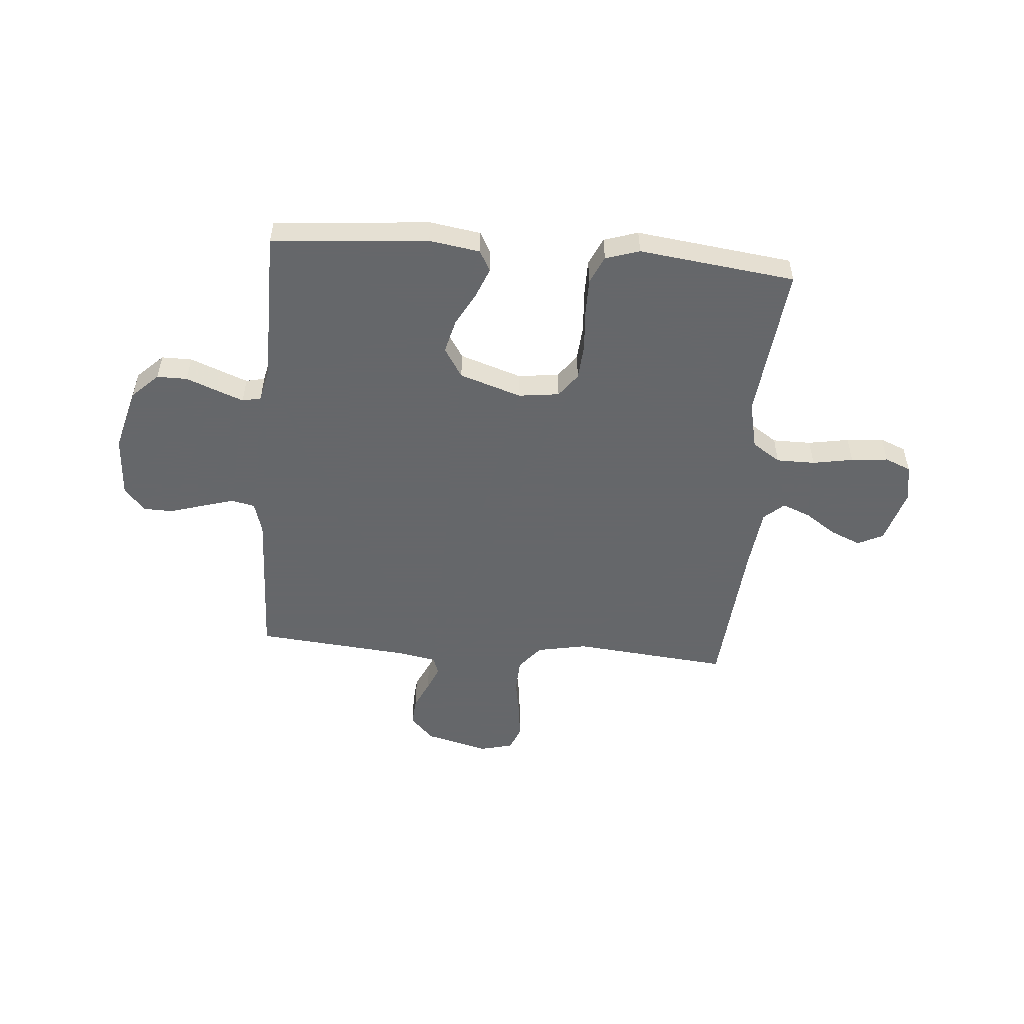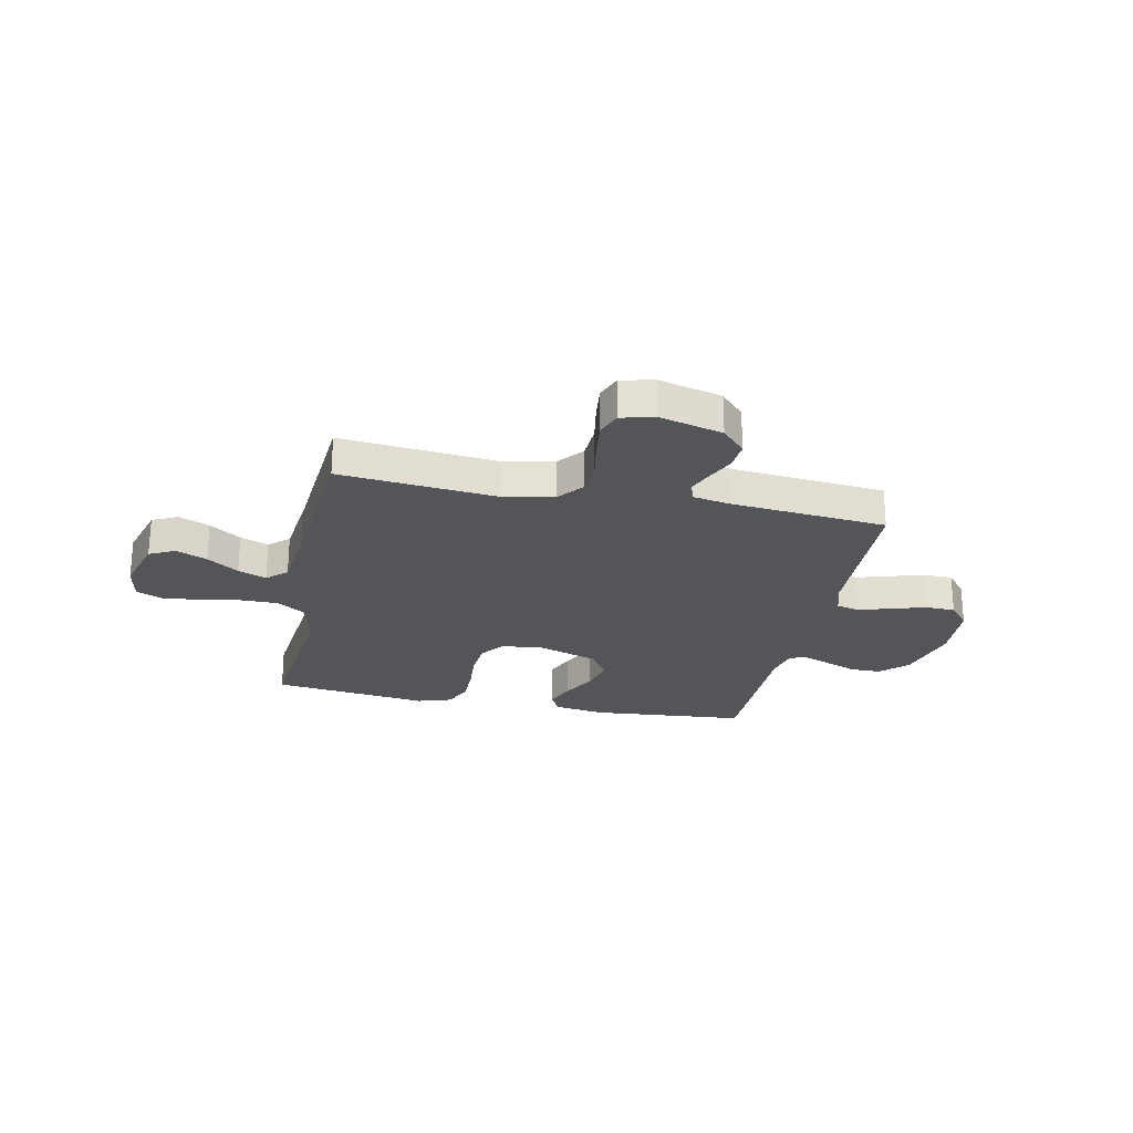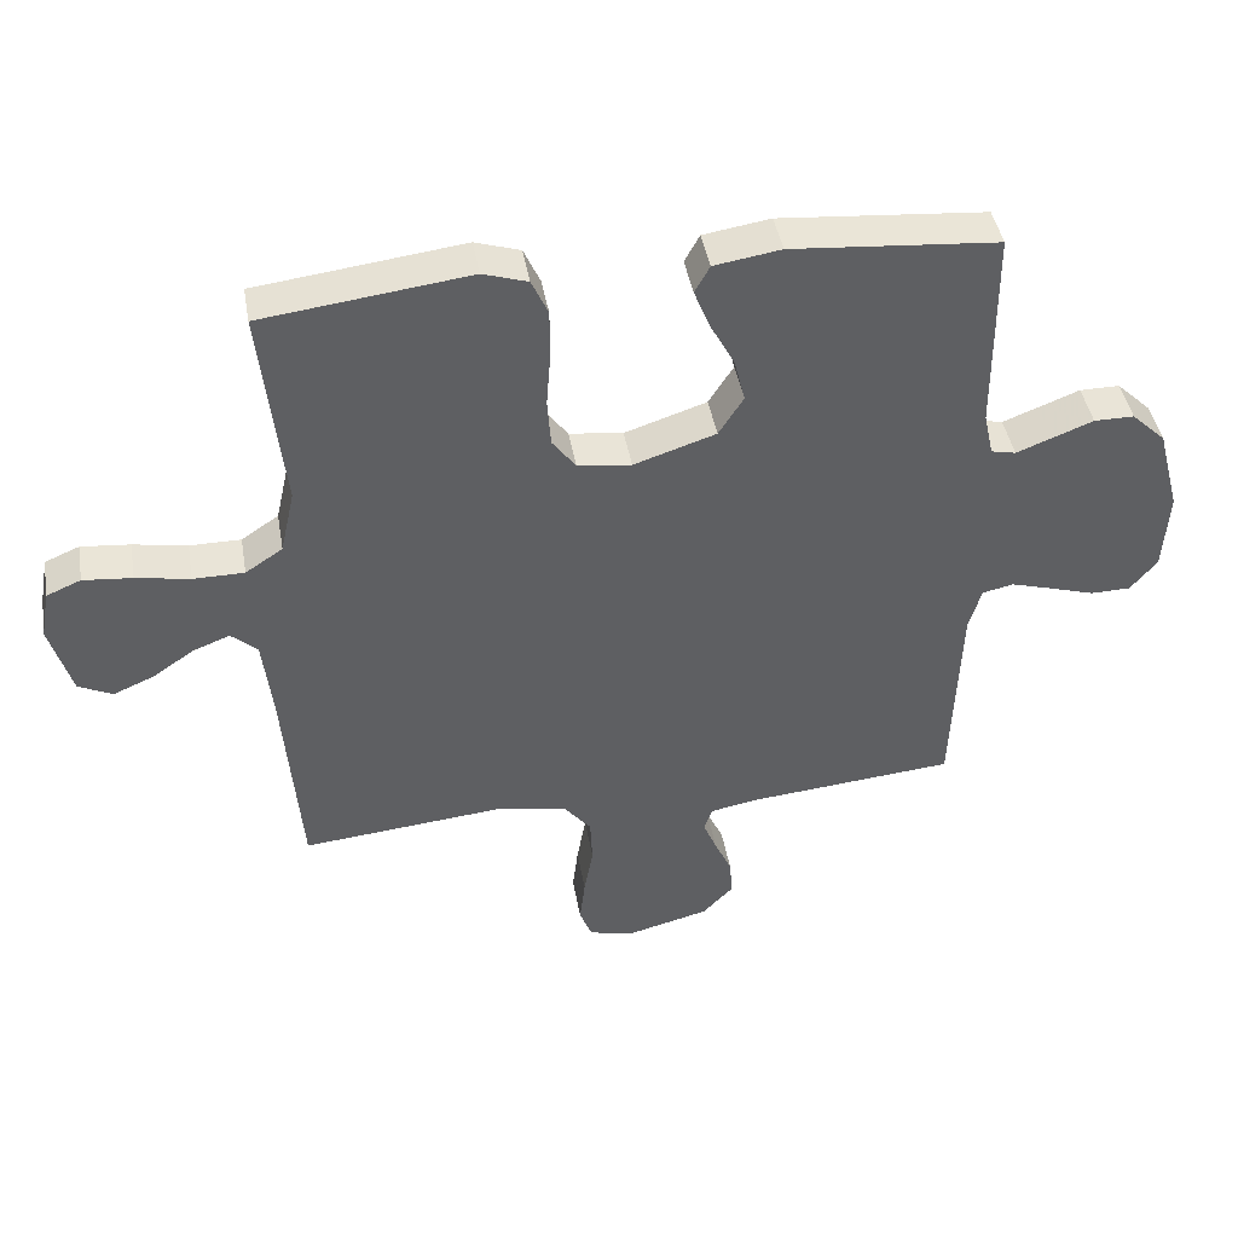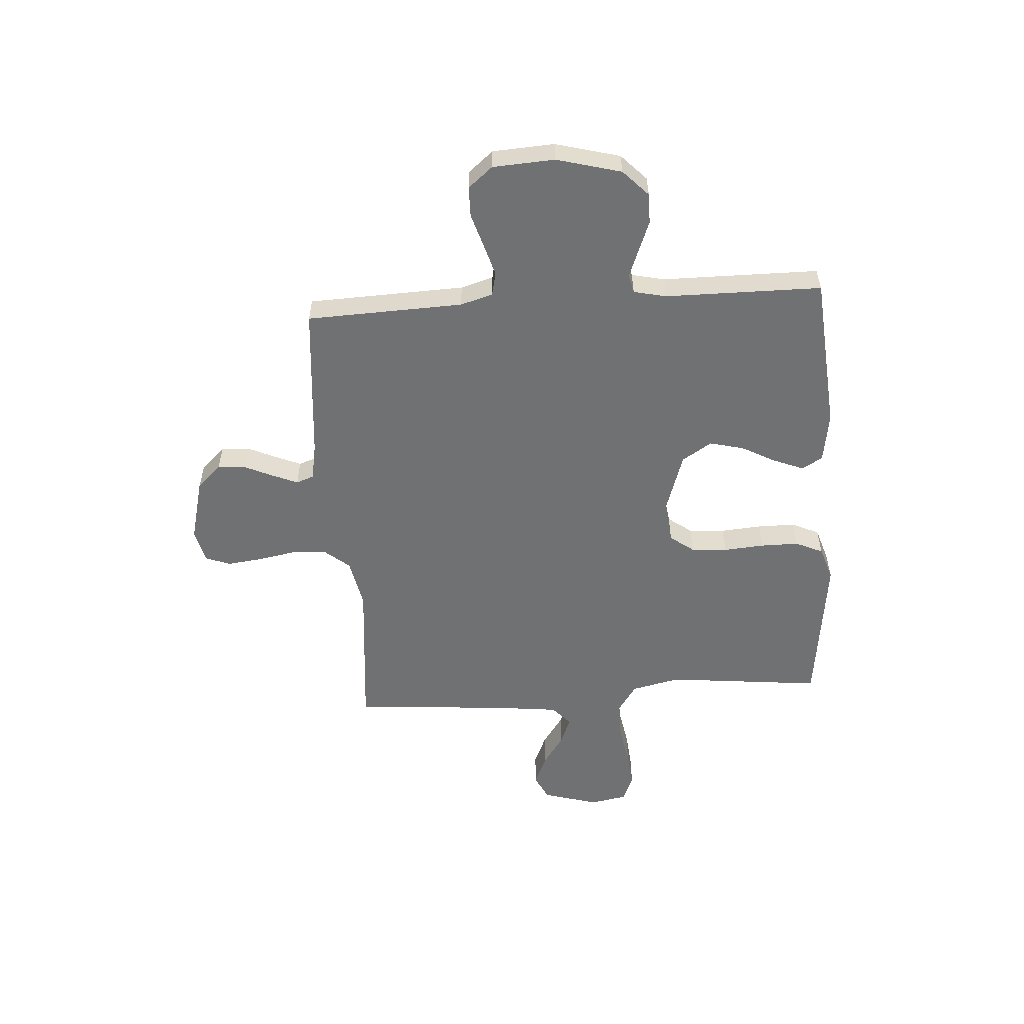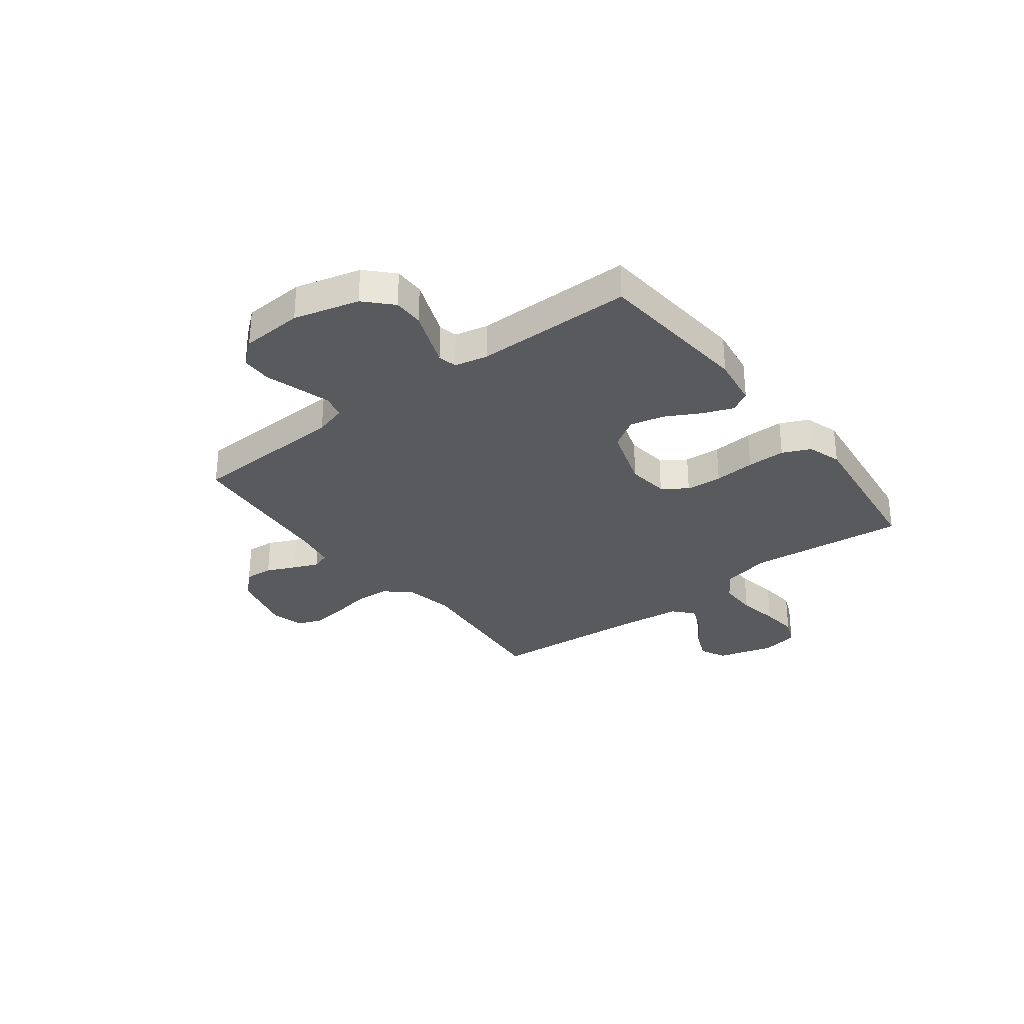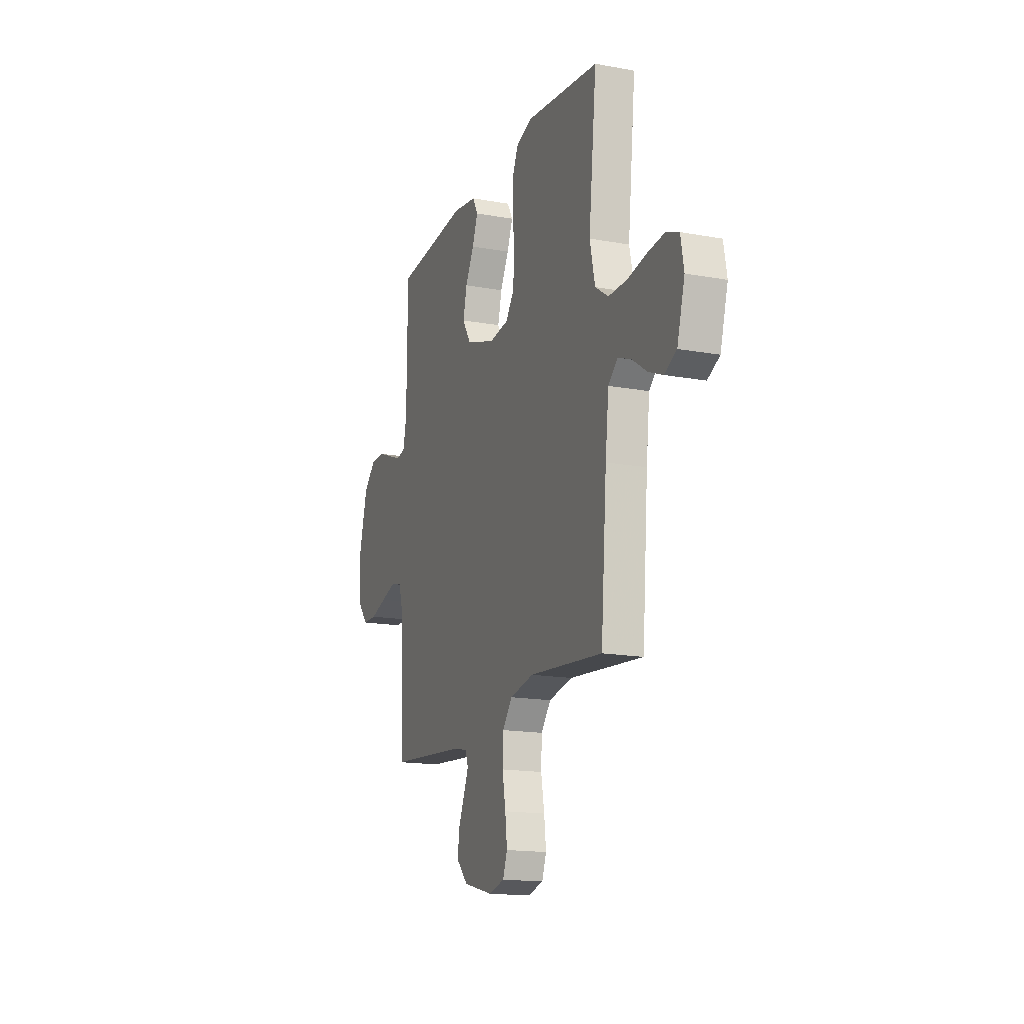
<metadata>
{"format":"obj","ext":"obj","renderer":"f3d","projection":"perspective","resolution":1024,"background":"white","views":[{"elev":-52.0,"azim":-4.8,"up":"+Y"},{"elev":-24.8,"azim":168.3,"up":"+Y"},{"elev":43.4,"azim":170.1,"up":"+Z"},{"elev":-55.1,"azim":-86.1,"up":"+Y"},{"elev":-31.0,"azim":-52.5,"up":"+Y"},{"elev":-16.4,"azim":69.5,"up":"+Z"}]}
</metadata>
<code>
v -0.5 0.07 0.5
v -0.2 0.07 0.526
v -0.103 0.07 0.511
v -0.081 0.07 0.471
v -0.104 0.07 0.413
v -0.139 0.07 0.348
v -0.155 0.07 0.283
v -0.119 0.07 0.226
v 0 0.07 0.187
v 0.078 0.07 0.197
v 0.112 0.07 0.243
v 0.117 0.07 0.312
v 0.111 0.07 0.39
v 0.111 0.07 0.463
v 0.135 0.07 0.516
v 0.2 0.07 0.537
v 0.5 0.07 0.5
v 0.468 0.07 0.2
v 0.489 0.07 0.107
v 0.543 0.07 0.071
v 0.617 0.07 0.071
v 0.695 0.07 0.085
v 0.766 0.07 0.092
v 0.816 0.07 0.071
v 0.829 0.07 0
v 0.798 0.07 -0.107
v 0.749 0.07 -0.131
v 0.69 0.07 -0.106
v 0.63 0.07 -0.065
v 0.576 0.07 -0.044
v 0.538 0.07 -0.078
v 0.524 0.07 -0.2
v 0.5 0.07 -0.5
v 0.2 0.07 -0.472
v 0.104 0.07 -0.491
v 0.064 0.07 -0.54
v 0.061 0.07 -0.607
v 0.074 0.07 -0.68
v 0.082 0.07 -0.746
v 0.064 0.07 -0.793
v 0 0.07 -0.809
v -0.121 0.07 -0.778
v -0.166 0.07 -0.731
v -0.162 0.07 -0.677
v -0.137 0.07 -0.622
v -0.117 0.07 -0.574
v -0.129 0.07 -0.54
v -0.2 0.07 -0.527
v -0.5 0.07 -0.5
v -0.511 0.07 -0.2
v -0.529 0.07 -0.138
v -0.574 0.07 -0.128
v -0.635 0.07 -0.146
v -0.7 0.07 -0.166
v -0.758 0.07 -0.165
v -0.797 0.07 -0.118
v -0.804 0.07 0
v -0.771 0.07 0.124
v -0.721 0.07 0.172
v -0.663 0.07 0.172
v -0.604 0.07 0.149
v -0.552 0.07 0.129
v -0.516 0.07 0.137
v -0.502 0.07 0.2
v -0.5 0 0.5
v -0.2 0 0.526
v -0.103 0 0.511
v -0.081 0 0.471
v -0.104 0 0.413
v -0.139 0 0.348
v -0.155 0 0.283
v -0.119 0 0.226
v 0 0 0.187
v 0.078 0 0.197
v 0.112 0 0.243
v 0.117 0 0.312
v 0.111 0 0.39
v 0.111 0 0.463
v 0.135 0 0.516
v 0.2 0 0.537
v 0.5 0 0.5
v 0.468 0 0.2
v 0.489 0 0.107
v 0.543 0 0.071
v 0.617 0 0.071
v 0.695 0 0.085
v 0.766 0 0.092
v 0.816 0 0.071
v 0.829 0 0
v 0.798 0 -0.107
v 0.749 0 -0.131
v 0.69 0 -0.106
v 0.63 0 -0.065
v 0.576 0 -0.044
v 0.538 0 -0.078
v 0.524 0 -0.2
v 0.5 0 -0.5
v 0.2 0 -0.472
v 0.104 0 -0.491
v 0.064 0 -0.54
v 0.061 0 -0.607
v 0.074 0 -0.68
v 0.082 0 -0.746
v 0.064 0 -0.793
v 0 0 -0.809
v -0.121 0 -0.778
v -0.166 0 -0.731
v -0.162 0 -0.677
v -0.137 0 -0.622
v -0.117 0 -0.574
v -0.129 0 -0.54
v -0.2 0 -0.527
v -0.5 0 -0.5
v -0.511 0 -0.2
v -0.529 0 -0.138
v -0.574 0 -0.128
v -0.635 0 -0.146
v -0.7 0 -0.166
v -0.758 0 -0.165
v -0.797 0 -0.118
v -0.804 0 0
v -0.771 0 0.124
v -0.721 0 0.172
v -0.663 0 0.172
v -0.604 0 0.149
v -0.552 0 0.129
v -0.516 0 0.137
v -0.502 0 0.2
f 59 60 61
f 58 59 61
f 57 58 61
f 56 57 61
f 55 56 61
f 54 55 61
f 53 54 61
f 52 53 61 62
f 51 52 62 63
f 48 49 50
f 51 63 64
f 50 51 64
f 48 50 64
f 47 48 64
f 43 44 45
f 42 43 45
f 41 42 45
f 40 41 45
f 39 40 45
f 38 39 45
f 37 38 45
f 36 37 45 46
f 35 36 46 47
f 32 33 34
f 31 32 34 35
f 27 28 29
f 26 27 29
f 25 26 29
f 24 25 29
f 23 24 29
f 22 23 29
f 21 22 29
f 20 21 29 30
f 19 20 30 31
f 16 17 18
f 15 16 18
f 14 15 18
f 13 14 18
f 12 13 18
f 11 12 18 19
f 31 35 47
f 19 31 47
f 11 19 47
f 10 11 47
f 4 5 6
f 3 4 6
f 2 3 6
f 1 2 6
f 64 1 6
f 64 6 7
f 47 64 7 8
f 9 10 47
f 8 9 47
f 125 124 123
f 125 123 122
f 125 122 121
f 125 121 120
f 125 120 119
f 125 119 118
f 125 118 117
f 126 125 117 116
f 127 126 116 115
f 114 113 112
f 128 127 115
f 128 115 114
f 128 114 112
f 128 112 111
f 109 108 107
f 109 107 106
f 109 106 105
f 109 105 104
f 109 104 103
f 109 103 102
f 109 102 101
f 110 109 101 100
f 111 110 100 99
f 98 97 96
f 99 98 96 95
f 93 92 91
f 93 91 90
f 93 90 89
f 93 89 88
f 93 88 87
f 93 87 86
f 93 86 85
f 94 93 85 84
f 95 94 84 83
f 82 81 80
f 82 80 79
f 82 79 78
f 82 78 77
f 82 77 76
f 83 82 76 75
f 111 99 95
f 111 95 83
f 111 83 75
f 111 75 74
f 70 69 68
f 70 68 67
f 70 67 66
f 70 66 65
f 70 65 128
f 71 70 128
f 72 71 128 111
f 111 74 73
f 111 73 72
f 1 65 66 2
f 2 66 67 3
f 3 67 68 4
f 4 68 69 5
f 5 69 70 6
f 6 70 71 7
f 7 71 72 8
f 8 72 73 9
f 9 73 74 10
f 10 74 75 11
f 11 75 76 12
f 12 76 77 13
f 13 77 78 14
f 14 78 79 15
f 15 79 80 16
f 16 80 81 17
f 17 81 82 18
f 18 82 83 19
f 19 83 84 20
f 20 84 85 21
f 21 85 86 22
f 22 86 87 23
f 23 87 88 24
f 24 88 89 25
f 25 89 90 26
f 26 90 91 27
f 27 91 92 28
f 28 92 93 29
f 29 93 94 30
f 30 94 95 31
f 31 95 96 32
f 32 96 97 33
f 33 97 98 34
f 34 98 99 35
f 35 99 100 36
f 36 100 101 37
f 37 101 102 38
f 38 102 103 39
f 39 103 104 40
f 40 104 105 41
f 41 105 106 42
f 42 106 107 43
f 43 107 108 44
f 44 108 109 45
f 45 109 110 46
f 46 110 111 47
f 47 111 112 48
f 48 112 113 49
f 49 113 114 50
f 50 114 115 51
f 51 115 116 52
f 52 116 117 53
f 53 117 118 54
f 54 118 119 55
f 55 119 120 56
f 56 120 121 57
f 57 121 122 58
f 58 122 123 59
f 59 123 124 60
f 60 124 125 61
f 61 125 126 62
f 62 126 127 63
f 63 127 128 64
f 64 128 65 1

</code>
